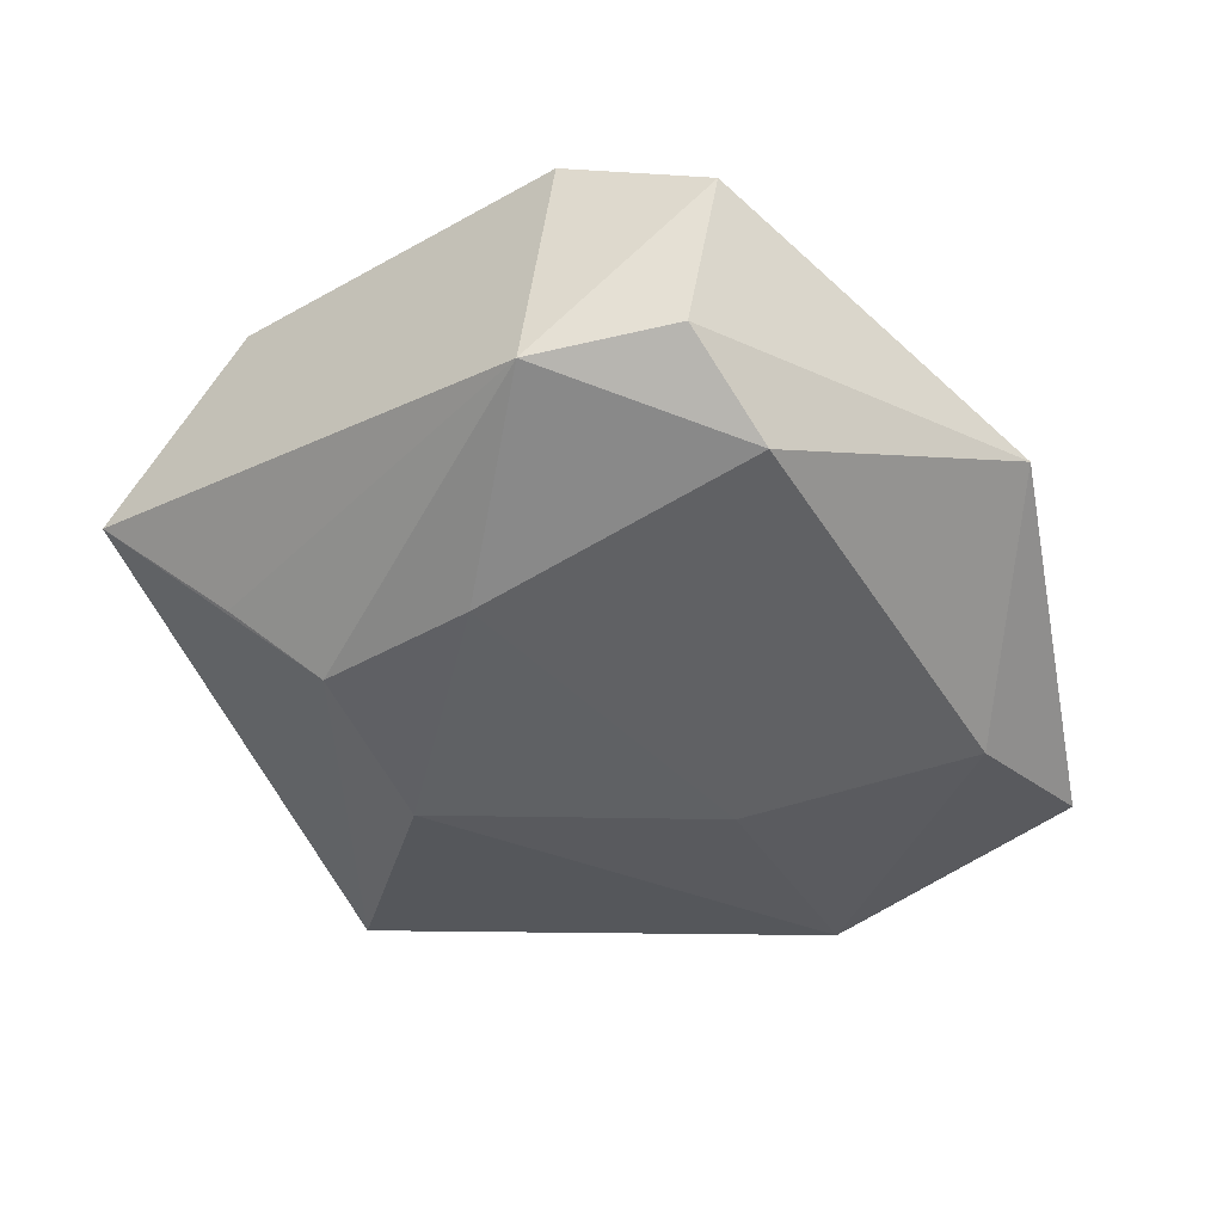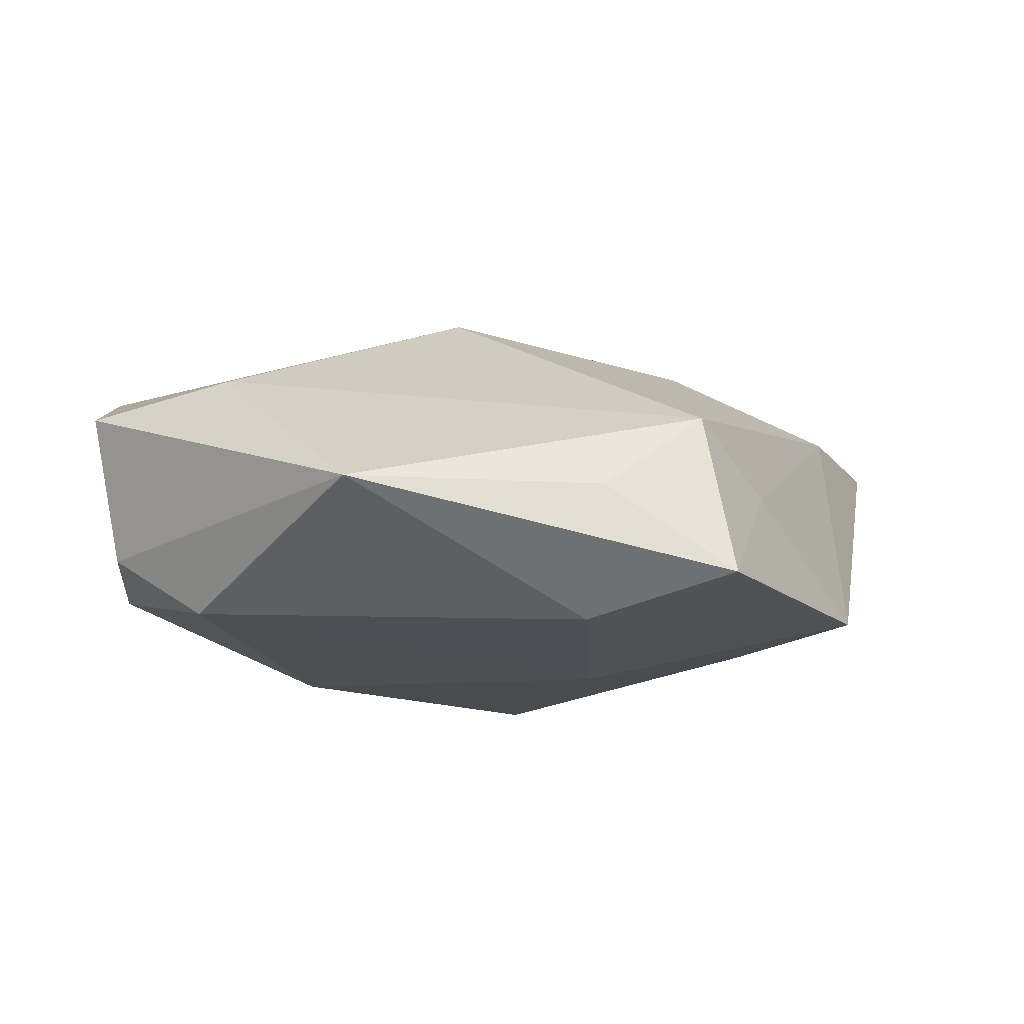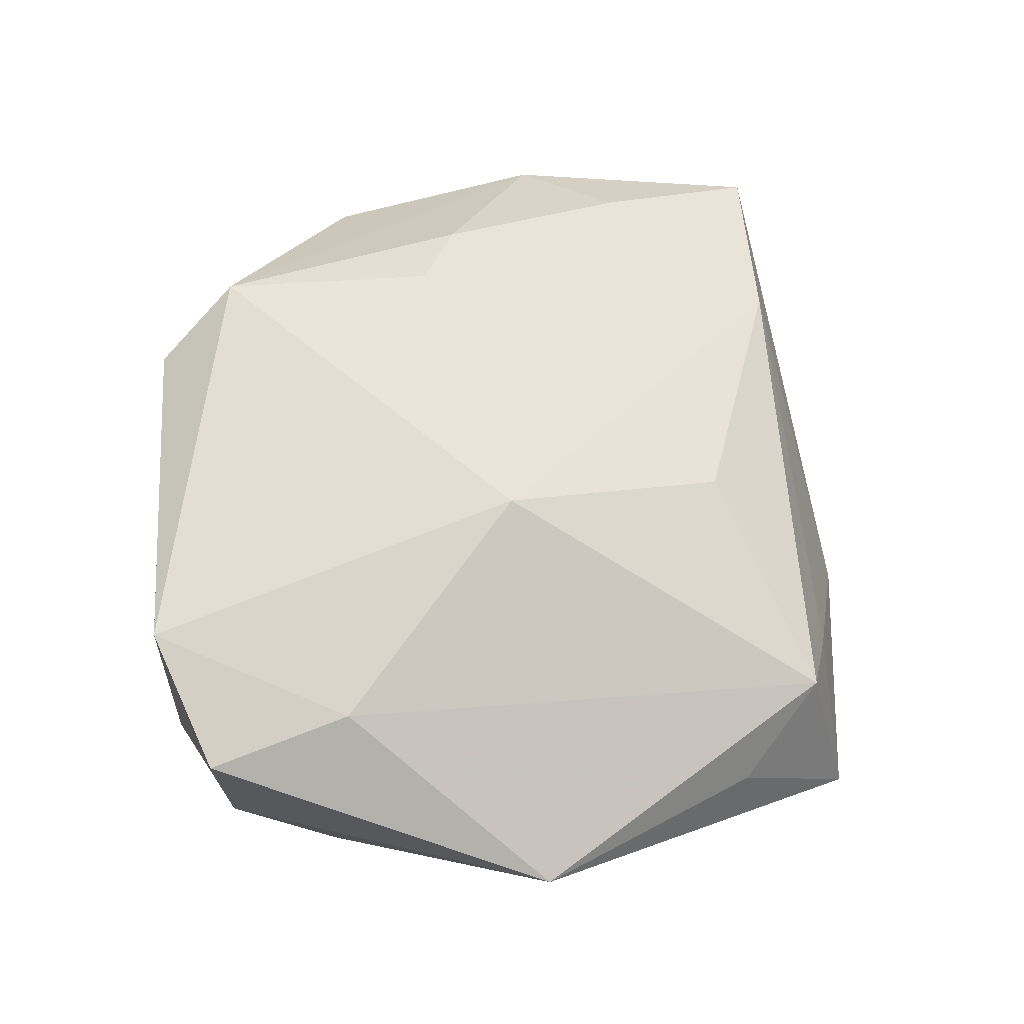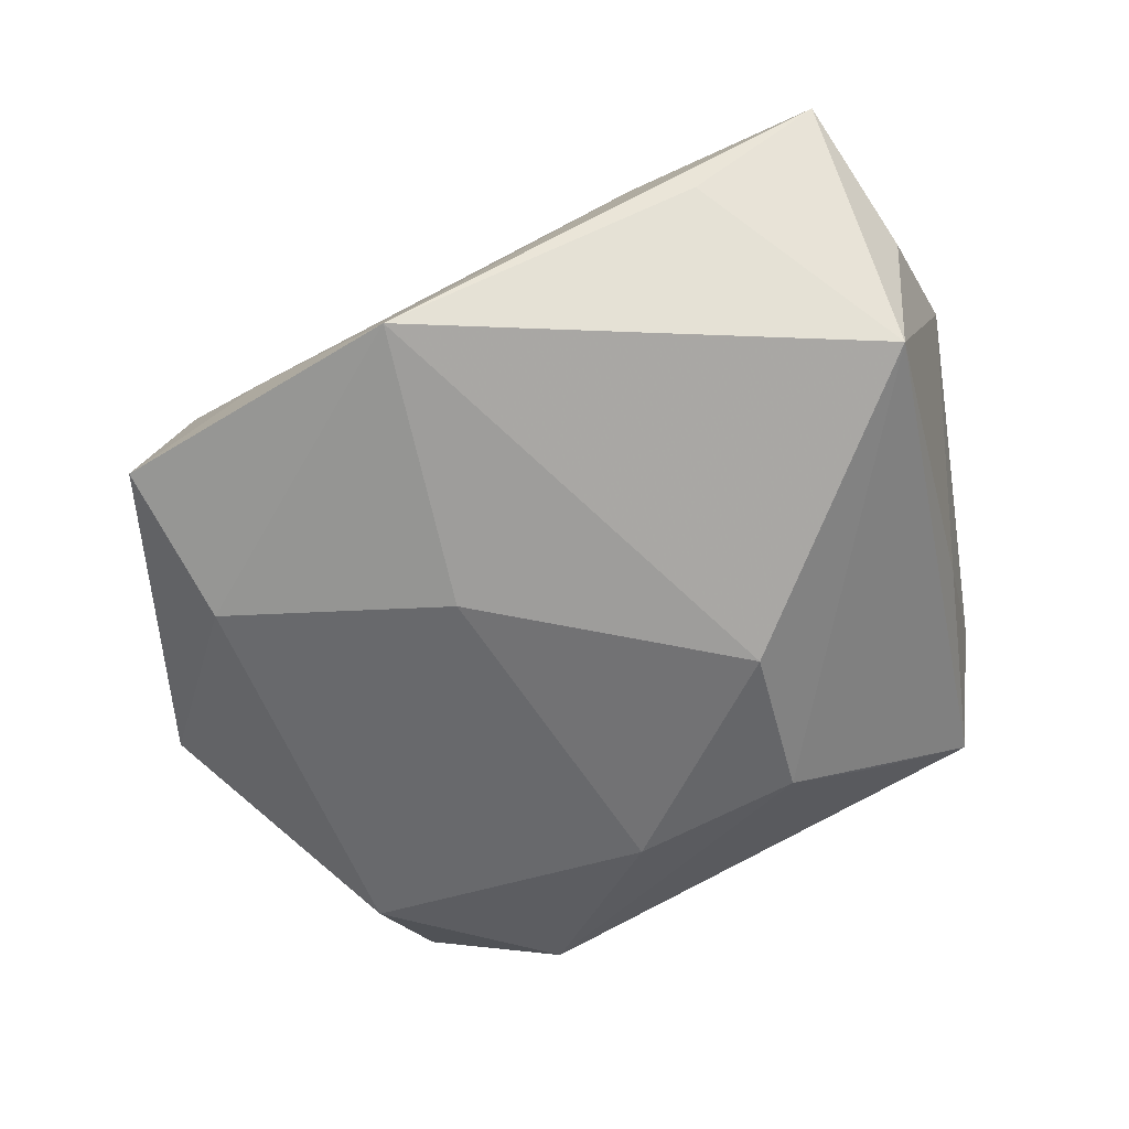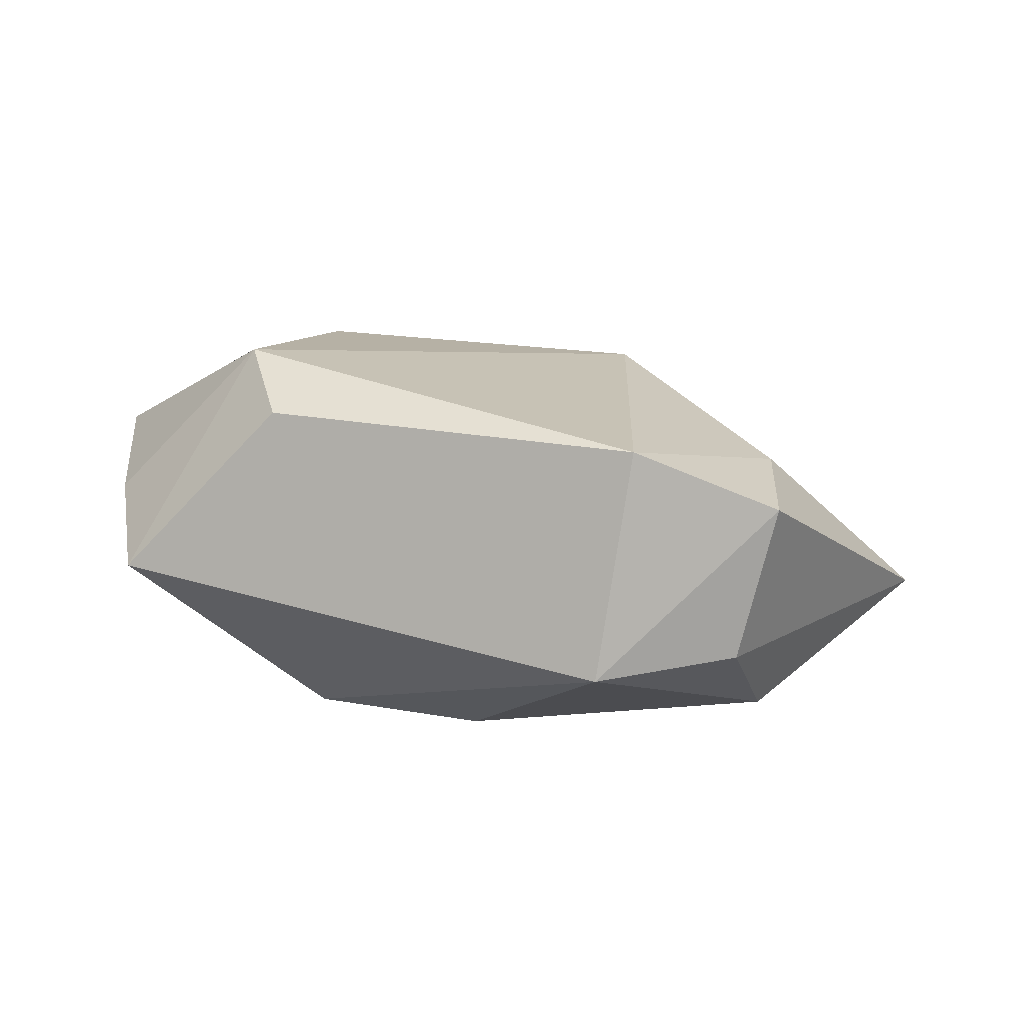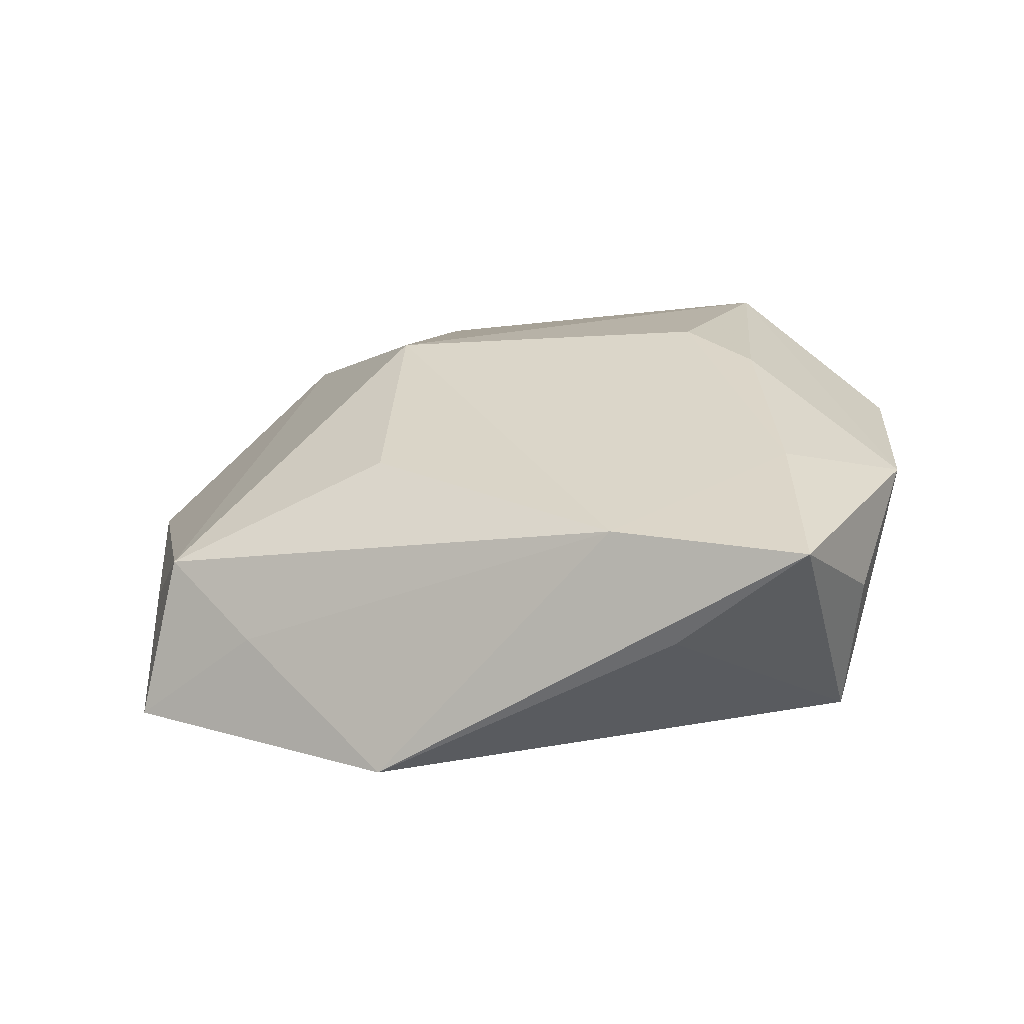
<metadata>
{"format":"obj","ext":"obj","renderer":"f3d","projection":"perspective","resolution":1024,"background":"white","views":[{"elev":-42.8,"azim":-143.3,"up":"+Z"},{"elev":-13.3,"azim":-67.6,"up":"+Z"},{"elev":50.8,"azim":-93.7,"up":"+Z"},{"elev":-59.2,"azim":25.8,"up":"+Z"},{"elev":6.8,"azim":-164.2,"up":"+Z"},{"elev":18.3,"azim":21.1,"up":"+Z"}]}
</metadata>
<code>
v -0.02653 -0.0325 -0.01219
v 0.0136 0.00372 -0.01706
v 0.03678 -0.01688 0.00347
v 0.01606 0.02401 -0.008571
v 0.02101 0.002394 0.01761
v 0.03707 -0.005836 0.01079
v 0.03454 -0.02879 0.009919
v 0.02879 -0.01443 0.01383
v 0.03148 0.01342 0.01097
v -0.02997 0.01411 0.008508
v 0.01461 0.02436 0.01805
v 0.01009 0.03126 0.01299
v 0.03477 -0.01433 -0.008882
v 0.0138 0.005338 0.01907
v -0.02952 0.01664 -0.01278
v 0.02381 -0.03003 0.0009938
v -0.02139 0.03126 0.01037
v -0.01323 -0.001362 0.01687
v -0.0291 0.02574 -0.007194
v -0.03042 -0.02233 -0.00467
v -0.001322 -0.03556 -0.01265
v -0.03263 0.02648 0.005436
v -0.004058 0.01854 -0.01567
v -0.04038 -0.003059 -0.004374
v -0.006652 -0.01208 -0.01706
v -0.01585 -0.03169 -0.003694
v 0.02977 0.01307 -0.0004111
v -0.02585 -0.01894 -0.01513
v 0.02393 0.03126 -0.0006892
v 0.01066 0.01824 -0.0145
v -0.01826 0.03126 -0.008794
v 0.01745 -0.02881 0.009792
v -0.02453 -0.02905 0.001776
v 0.02805 0.02315 0.005458
v -0.00725 -0.02103 0.0109
f 13 21 2
f 10 18 17
f 17 18 11
f 33 10 24
f 18 10 33
f 17 31 22
f 24 10 22
f 22 10 17
f 2 21 25
f 21 28 25
f 24 22 19
f 19 22 31
f 3 13 6
f 14 11 18
f 24 28 1
f 1 28 21
f 15 25 28
f 15 19 31
f 15 28 24
f 24 19 15
f 32 14 18
f 30 13 2
f 9 11 6
f 20 33 24
f 24 1 20
f 20 1 33
f 26 1 21
f 33 1 26
f 21 32 26
f 26 32 33
f 2 25 23
f 25 15 23
f 23 30 2
f 23 15 31
f 31 30 23
f 21 13 16
f 18 33 35
f 35 32 18
f 33 32 35
f 7 3 6
f 13 3 7
f 7 16 13
f 7 32 21
f 21 16 7
f 13 30 29
f 6 11 5
f 11 14 5
f 14 32 8
f 32 7 8
f 8 5 14
f 8 7 6
f 6 5 8
f 4 30 31
f 31 29 4
f 4 29 30
f 12 31 17
f 12 29 31
f 17 11 12
f 11 29 12
f 11 9 34
f 34 29 11
f 34 9 6
f 13 29 27
f 29 34 27
f 6 13 27
f 27 34 6

</code>
